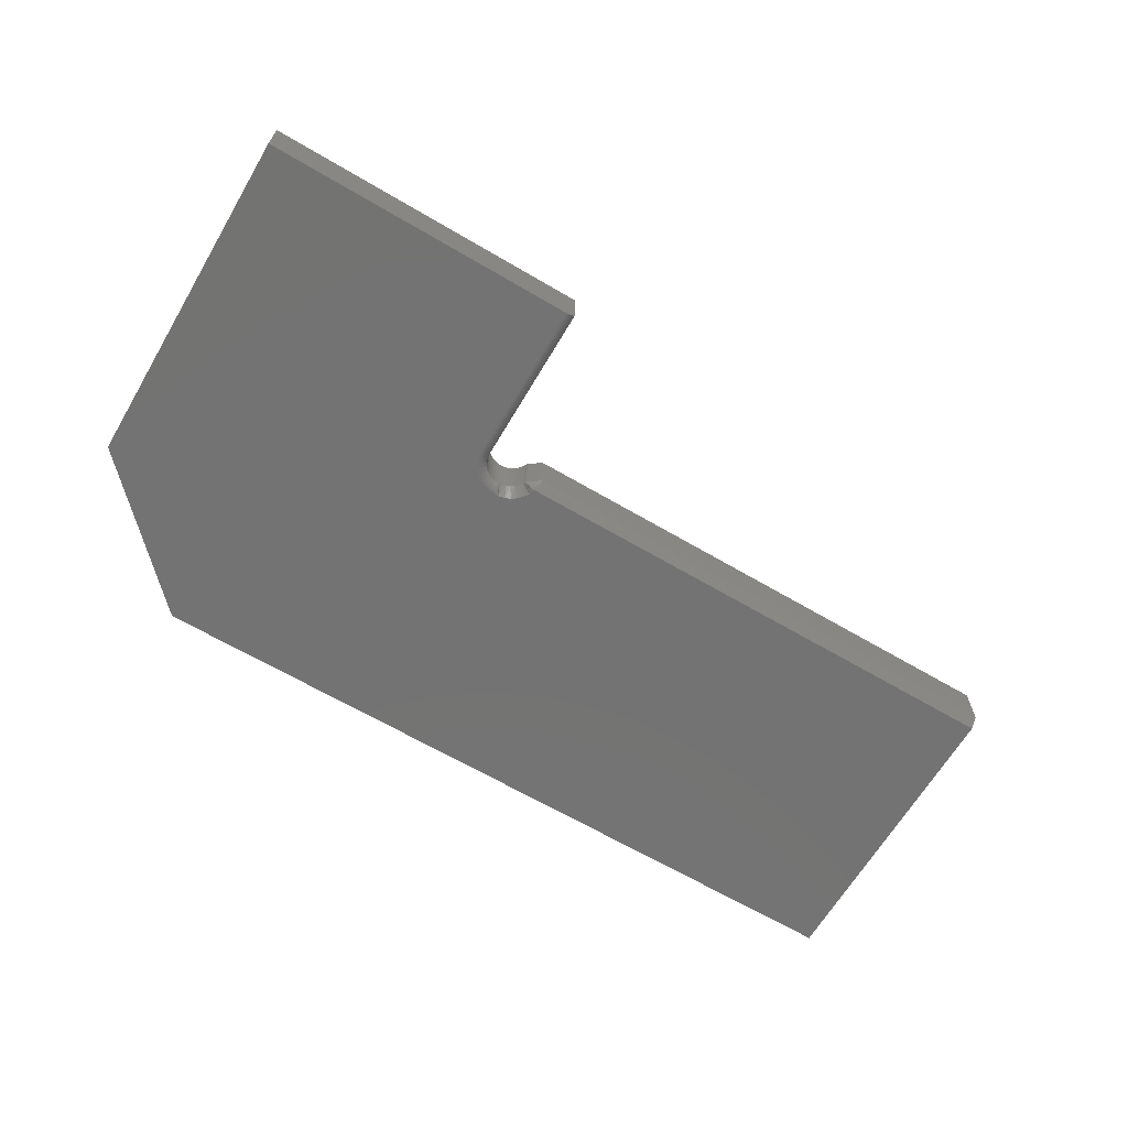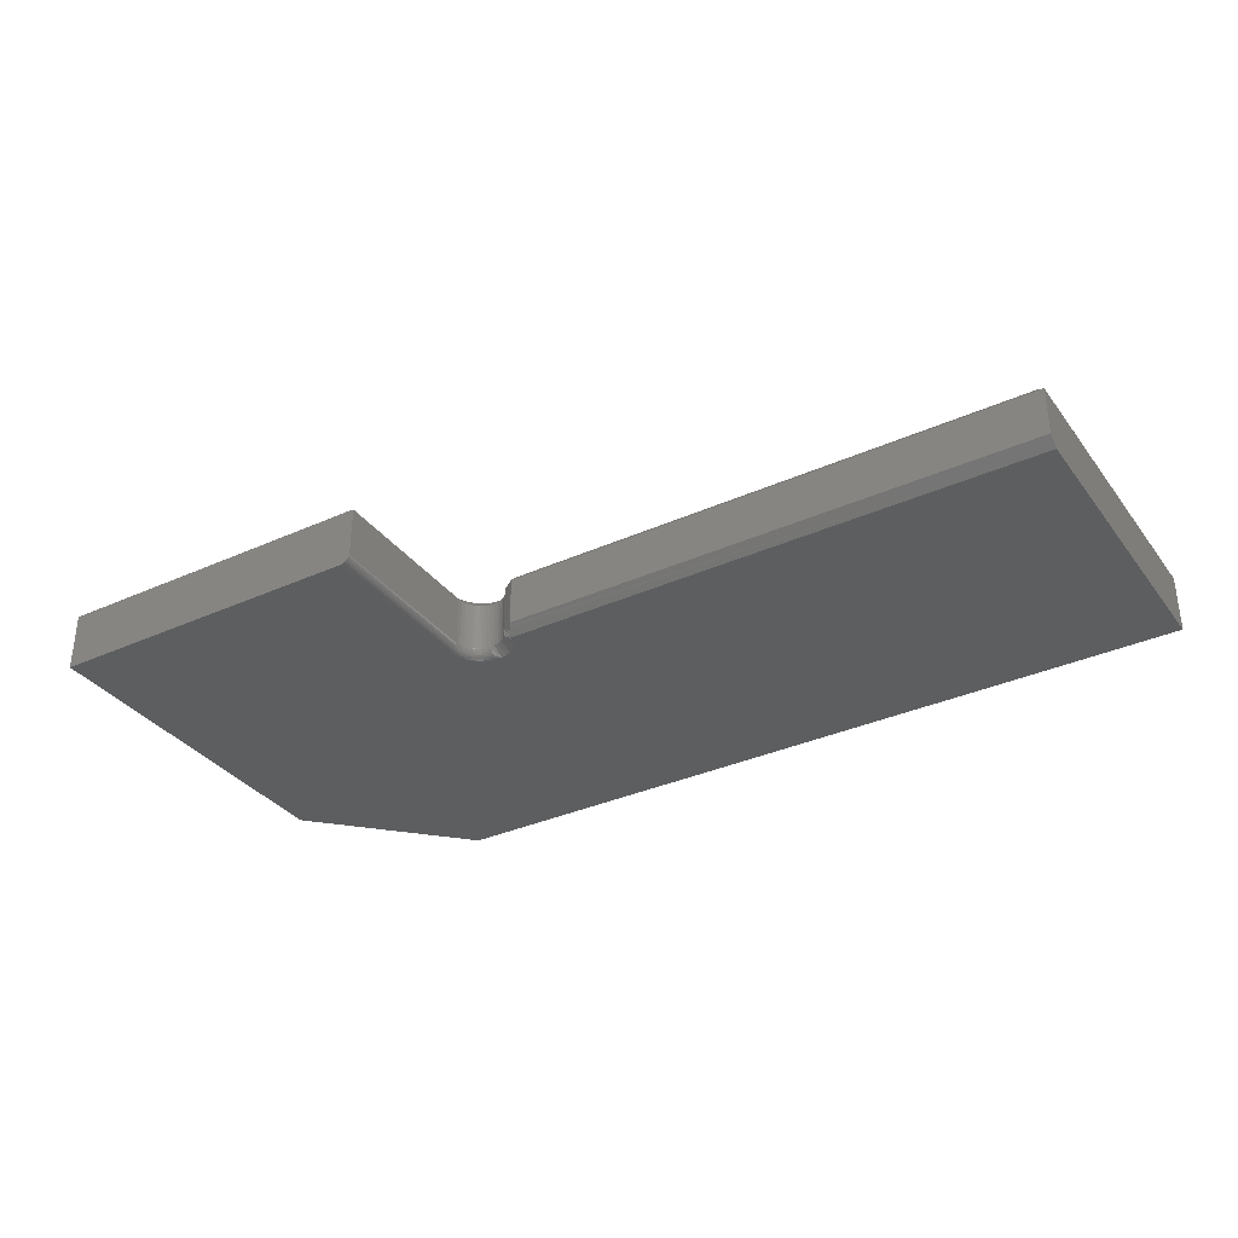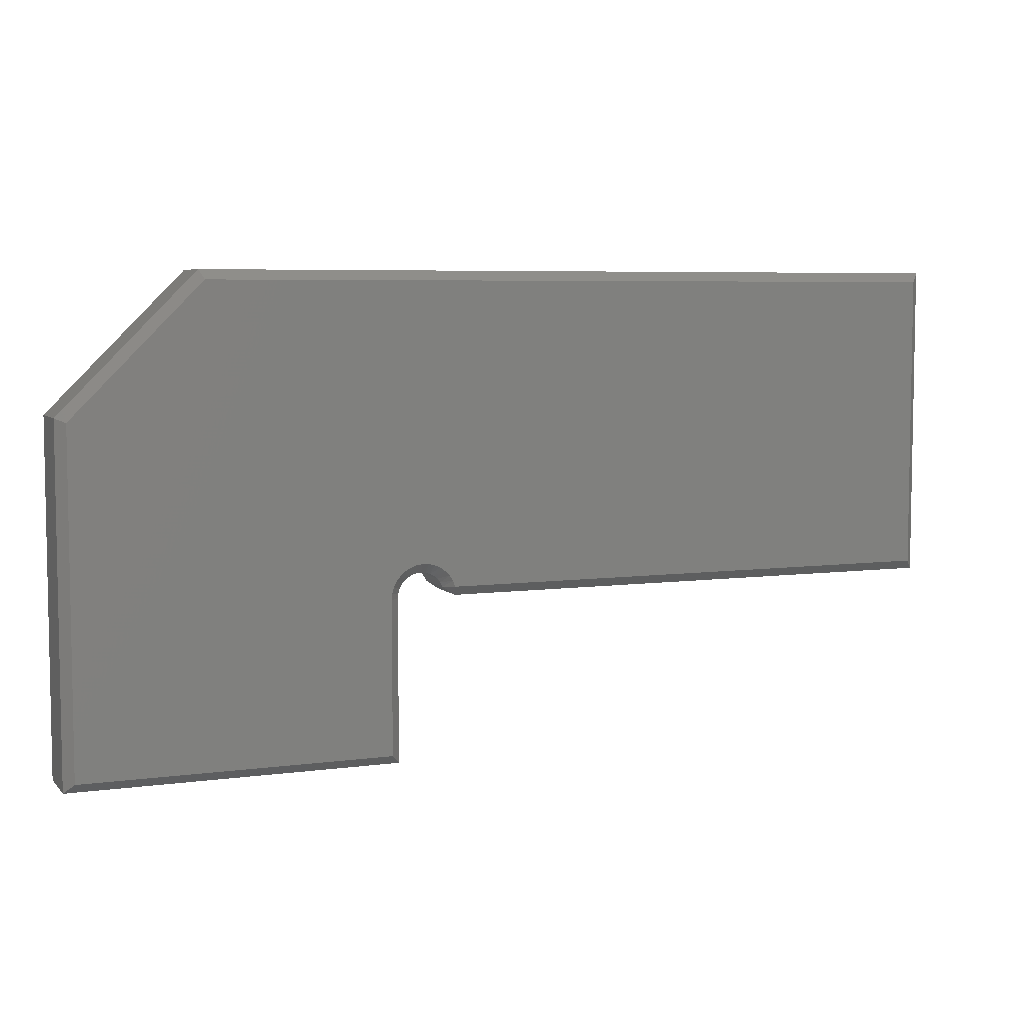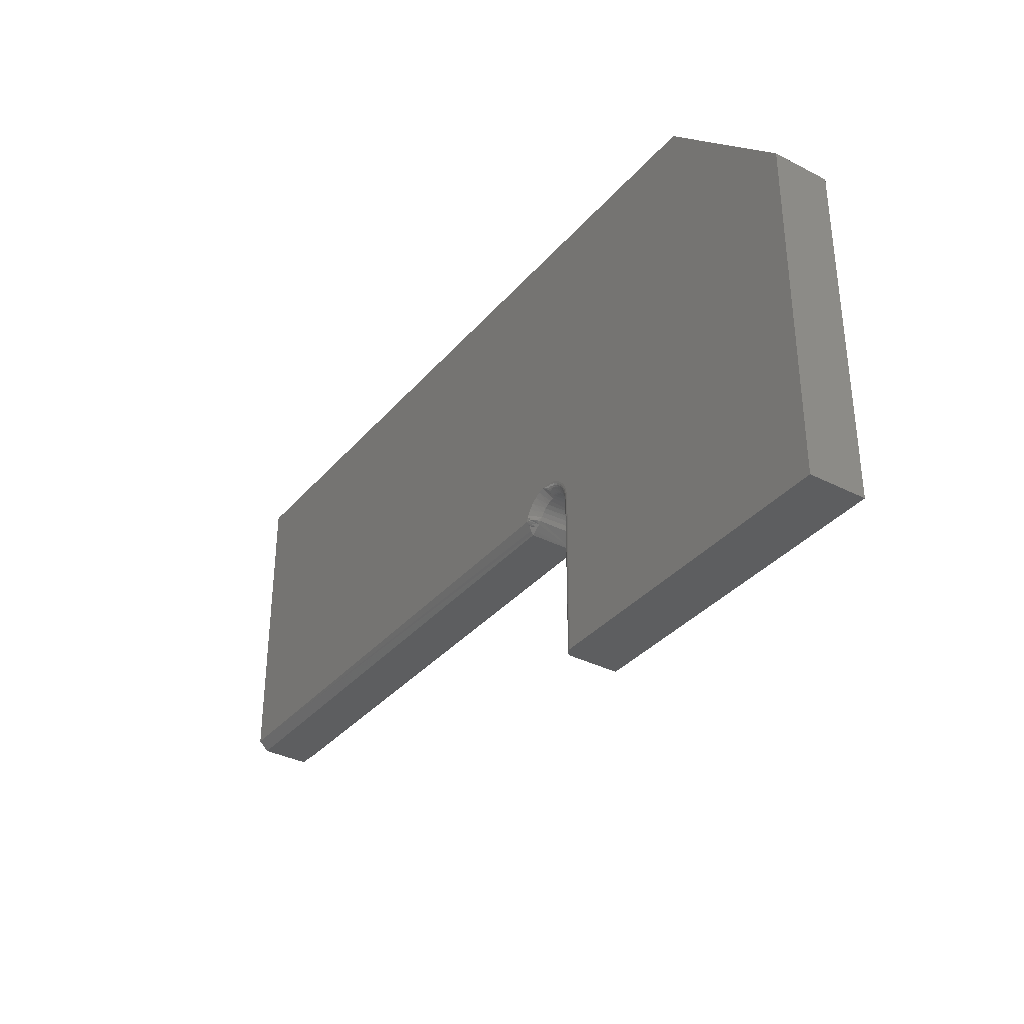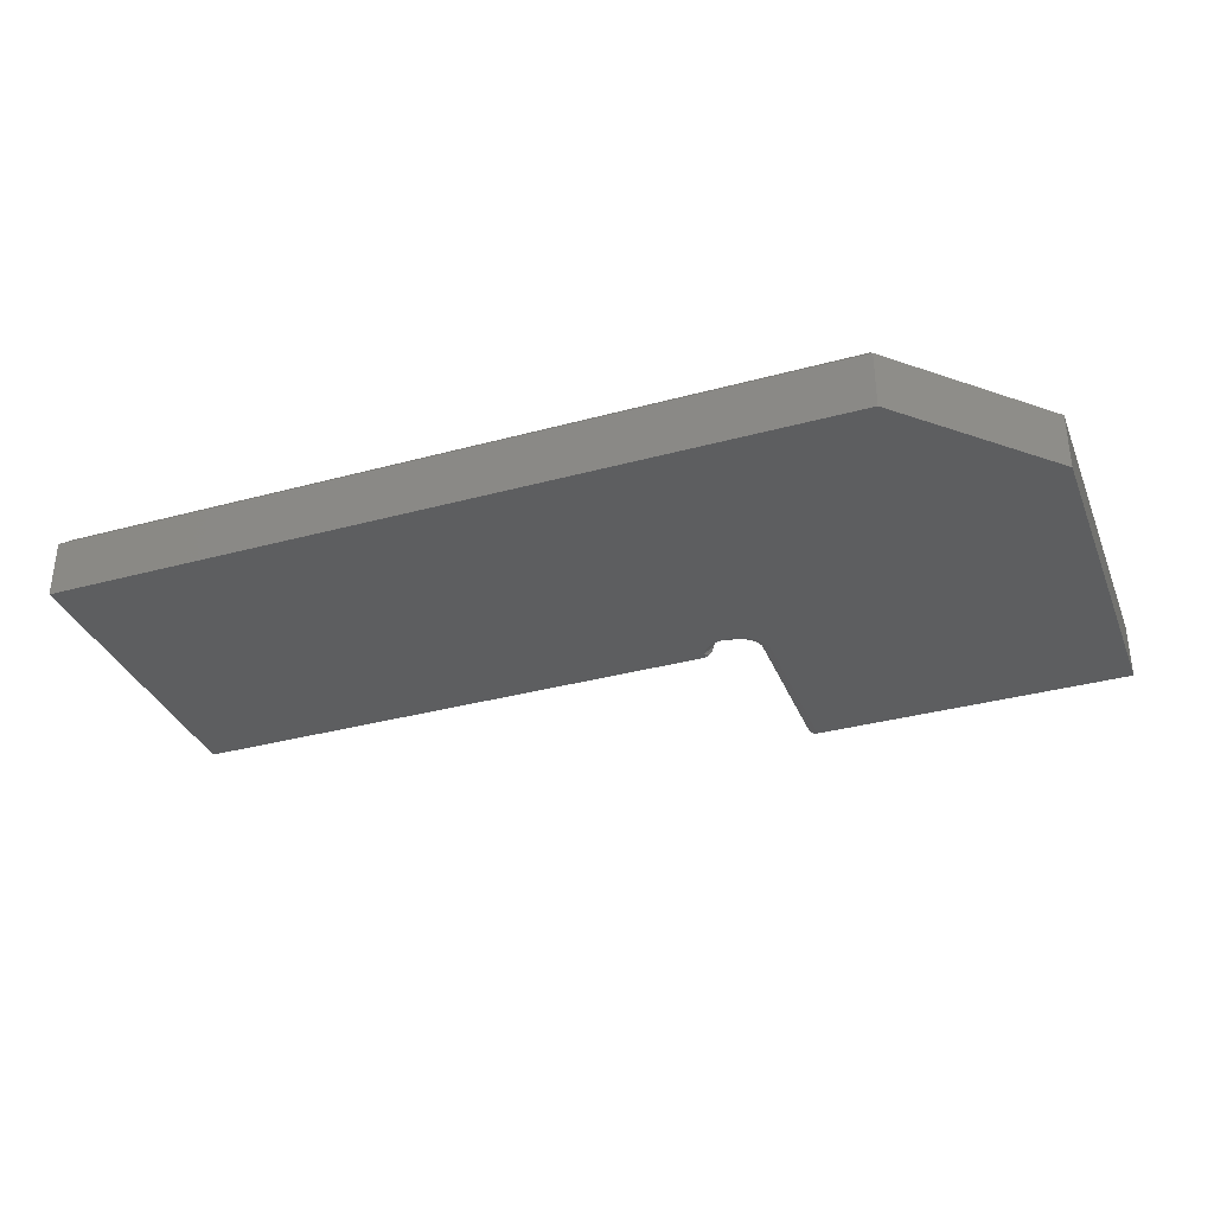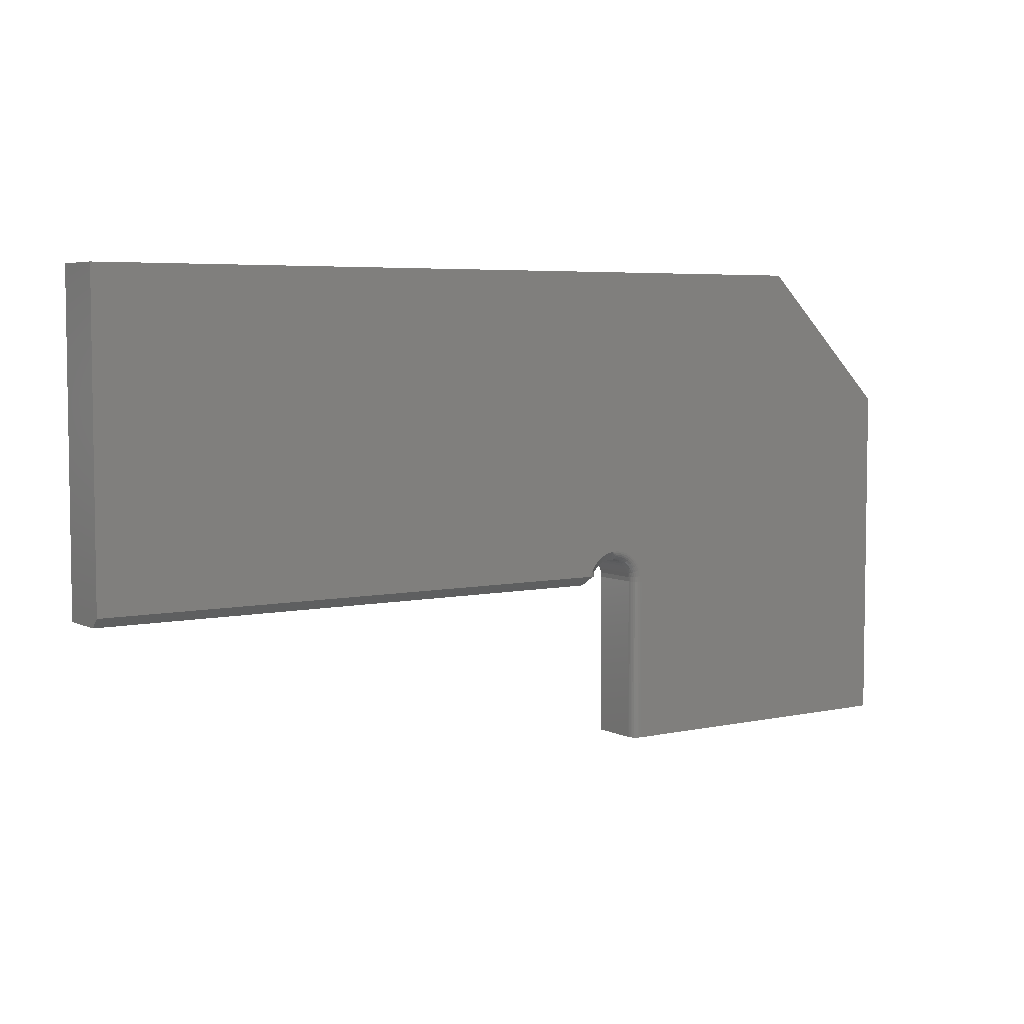
<metadata>
{"format":"stl","ext":"stl","renderer":"f3d","projection":"perspective","resolution":1024,"background":"white","views":[{"elev":-65.3,"azim":-30.6,"up":"+Z"},{"elev":-34.2,"azim":31.3,"up":"+Z"},{"elev":6.1,"azim":-22.2,"up":"+Y"},{"elev":-34.9,"azim":-124.4,"up":"+Y"},{"elev":-34.5,"azim":-159.9,"up":"+Z"},{"elev":5.2,"azim":146.0,"up":"+Y"}]}
</metadata>
<code>
# stl→obj: 172 verts, 340 faces
v 0.3116 0.1412 0.001201
v 0.3126 0.1469 0
v 0.3122 0.142 0.0003324
v 0.3107 0.1419 0.0009171
v 0.3027 0.1476 0.007812
v 0.3062 0.1551 0
v 0.3098 0.1513 0
v 0.3 0.15 0.007812
v 0.3019 0.1581 0
v 0.2969 0.1519 0.007812
v 0.2971 0.1603 0
v 0.2935 0.1532 0.007812
v 0.2863 0.1539 0.007812
v 0.2835 0.1535 0.006288
v 0.2872 0.1541 0.006288
v 0.2899 0.1539 0.007812
v 0.2827 0.1532 0.007812
v 0.2799 0.1523 0.006288
v 0.2816 0.161 0
v 0.2868 0.1617 0
v 0.2869 0.1602 0.0001501
v 0.282 0.1595 0.0001501
v 0.287 0.1587 0.0005947
v 0.2823 0.1581 0.0005947
v 0.287 0.1574 0.001317
v 0.2827 0.1568 0.001317
v 0.2871 0.1562 0.002288
v 0.2829 0.1556 0.002288
v 0.2871 0.1552 0.003472
v 0.2832 0.1547 0.003472
v 0.2872 0.1545 0.004823
v 0.2833 0.154 0.004823
v 0.2767 0.1593 0
v 0.2773 0.1579 0.0001501
v 0.2779 0.1565 0.0005947
v 0.2785 0.1553 0.001317
v 0.279 0.1542 0.002288
v 0.2794 0.1534 0.003472
v 0.2797 0.1527 0.004823
v 0.2793 0.1519 0.007812
v 0.3086 0.1418 0.002554
v 0.3073 0.1416 0.004464
v 0.3049 0.1447 0.007812
v 0.3066 0.1415 0.00667
v 0.3065 0.1415 0.007812
v 0.292 0.1615 0
v 0.3146 0.142 0
v 0.2606 0.1342 0
v 0.2611 0.1394 0
v 0.2621 0.1342 0.0001501
v 0.2626 0.1391 0.0001501
v 0.2636 0.1342 0.0005947
v 0.264 0.1389 0.0005947
v 0.2649 0.1342 0.001317
v 0.2654 0.1386 0.001317
v 0.2661 0.1342 0.002288
v 0.2665 0.1384 0.002288
v 0.2671 0.1342 0.003472
v 0.2675 0.1382 0.003472
v 0.2678 0.1342 0.004823
v 0.2682 0.1381 0.004823
v 0.2683 0.1342 0.006288
v 0.2686 0.138 0.006288
v 0.2684 0.1342 0.007812
v 0.2688 0.1378 0.007812
v 0.2722 0.1566 0
v 0.273 0.1554 0.0001501
v 0.2739 0.1542 0.0005947
v 0.2747 0.1531 0.001317
v 0.2754 0.1521 0.002288
v 0.2759 0.1514 0.003472
v 0.2764 0.1508 0.004823
v 0.2766 0.1504 0.006288
v 0.2762 0.1499 0.007812
v 0.2682 0.1532 0
v 0.2693 0.1522 0.0001501
v 0.2704 0.1511 0.0005947
v 0.2714 0.1502 0.001317
v 0.2722 0.1494 0.002288
v 0.2729 0.1487 0.003472
v 0.2734 0.1482 0.004823
v 0.2738 0.1479 0.006288
v 0.2735 0.1475 0.007812
v 0.265 0.1491 0
v 0.2663 0.1483 0.0001501
v 0.2675 0.1475 0.0005947
v 0.2686 0.1468 0.001317
v 0.2696 0.1461 0.002288
v 0.2704 0.1456 0.003472
v 0.271 0.1452 0.004823
v 0.2714 0.145 0.006288
v 0.2714 0.1446 0.007812
v 0.2626 0.1444 0
v 0.264 0.1439 0.0001501
v 0.2654 0.1433 0.0005947
v 0.2666 0.1428 0.001317
v 0.2677 0.1424 0.002288
v 0.2686 0.142 0.003472
v 0.2693 0.1418 0.004823
v 0.2697 0.1416 0.006288
v 0.2697 0.1413 0.007812
v 0.3172 0.1342 0.04688
v 0.3172 0.1342 0.007812
v 0.75 0.1342 0.04688
v 0.75 0.1342 0.007812
v 0.3046 0.1452 0.04688
v 0.3065 0.1415 0.04688
v 0.2806 0.1524 0.04688
v 0.2772 0.1506 0.04688
v 0.2843 0.1536 0.04688
v 0.2882 0.1539 0.04688
v 0.292 0.1536 0.04688
v 0.2957 0.1524 0.04688
v 0.2991 0.1506 0.04688
v 0.3021 0.1482 0.04688
v 0.2742 0.1482 0.04688
v 0.2717 0.1452 0.04688
v 0.2699 0.1418 0.04688
v 0.2688 0.1381 0.04688
v 0.2684 0.1342 0.04688
v 0 0.2842 0
v 0.2606 0 0
v 0 0 0
v 0.75 0.3947 0
v 0.75 0.142 0
v 0.1105 0.3947 0
v 0.3146 0.142 0.05469
v 0.7422 0.142 0.05469
v 0.75 0.3947 0.04688
v 0.2606 0.1342 0.05469
v 0.2611 0.1394 0.05469
v 0.3126 0.1469 0.05469
v 0.3075 0.1381 0.04688
v 0.3098 0.1513 0.05469
v 0.3062 0.1551 0.05469
v 0.3019 0.1581 0.05469
v 0.2971 0.1603 0.05469
v 0.292 0.1615 0.05469
v 0.2868 0.1617 0.05469
v 0.2816 0.161 0.05469
v 0.2767 0.1593 0.05469
v 0.2722 0.1566 0.05469
v 0.2682 0.1532 0.05469
v 0.265 0.1491 0.05469
v 0.2626 0.1444 0.05469
v 0.3088 0.1398 0.007758
v 0.3112 0.1382 0.00776
v 0.3136 0.1365 0.007761
v 0.3152 0.1355 0.007773
v 0.3163 0.1368 0.005177
v 0.3143 0.1399 0.00212
v 0.3157 0.1385 0.003441
v 0.3153 0.1397 0.002284
v 0.3169 0.1351 0.006956
v 0.3129 0.1405 0.001638
v 0.2684 0 0.04688
v 0.2684 0 0.007812
v 0 0 0.04688
v 0.2621 0 0.0001501
v 0.2636 0 0.0005947
v 0.2649 0 0.001317
v 0.2661 0 0.002288
v 0.2671 0 0.003472
v 0.2678 0 0.004823
v 0.2683 0 0.006288
v 0.007812 0.281 0.05469
v 0.007812 0.007812 0.05469
v 0.2606 0.007812 0.05469
v 0.7422 0.3869 0.05469
v 0.1138 0.3869 0.05469
v 0 0.2842 0.04688
v 0.1105 0.3947 0.04688
f 1 2 3
f 2 1 4
f 5 6 7
f 8 9 6
f 8 6 5
f 10 11 9
f 10 9 8
f 12 11 10
f 13 14 15
f 13 15 16
f 17 18 14
f 17 14 13
f 19 20 21
f 19 21 22
f 21 23 22
f 22 23 24
f 23 25 24
f 24 25 26
f 25 27 26
f 26 27 28
f 27 29 28
f 28 29 30
f 29 31 30
f 30 31 32
f 31 15 32
f 32 15 14
f 33 19 22
f 33 22 34
f 22 24 34
f 34 24 35
f 24 26 35
f 35 26 36
f 26 28 36
f 36 28 37
f 28 30 37
f 37 30 38
f 30 32 38
f 38 32 39
f 32 14 39
f 39 14 18
f 18 17 40
f 2 4 41
f 2 41 42
f 43 5 7
f 43 7 2
f 43 2 42
f 43 42 44
f 43 44 45
f 46 11 12
f 46 12 16
f 46 16 15
f 46 15 31
f 46 31 29
f 46 29 27
f 46 27 25
f 46 25 23
f 46 23 21
f 46 21 20
f 2 47 3
f 48 49 50
f 50 49 51
f 50 51 52
f 52 51 53
f 52 53 54
f 54 53 55
f 54 55 56
f 56 55 57
f 56 57 58
f 58 57 59
f 58 59 60
f 60 59 61
f 60 61 62
f 62 61 63
f 62 63 64
f 64 63 65
f 66 33 67
f 67 33 34
f 67 34 68
f 68 34 35
f 68 35 69
f 69 35 36
f 69 36 70
f 70 36 37
f 70 37 71
f 71 37 38
f 71 38 72
f 72 38 39
f 72 39 73
f 73 39 18
f 73 18 74
f 74 18 40
f 75 66 76
f 76 66 67
f 76 67 77
f 77 67 68
f 77 68 78
f 78 68 69
f 78 69 79
f 79 69 70
f 79 70 80
f 80 70 71
f 80 71 81
f 81 71 72
f 81 72 82
f 82 72 73
f 82 73 83
f 83 73 74
f 84 75 85
f 85 75 76
f 85 76 86
f 86 76 77
f 86 77 87
f 87 77 78
f 87 78 88
f 88 78 79
f 88 79 89
f 89 79 80
f 89 80 90
f 90 80 81
f 90 81 91
f 91 81 82
f 91 82 92
f 92 82 83
f 93 84 94
f 94 84 85
f 94 85 95
f 95 85 86
f 95 86 96
f 96 86 87
f 96 87 97
f 97 87 88
f 97 88 98
f 98 88 89
f 98 89 99
f 99 89 90
f 99 90 100
f 100 90 91
f 100 91 101
f 101 91 92
f 49 93 51
f 51 93 94
f 51 94 53
f 53 94 95
f 53 95 55
f 55 95 96
f 55 96 57
f 57 96 97
f 57 97 59
f 59 97 98
f 59 98 61
f 61 98 99
f 61 99 63
f 63 99 100
f 63 100 65
f 65 100 101
f 102 103 104
f 104 103 105
f 106 43 107
f 43 45 107
f 40 108 109
f 108 40 17
f 17 110 108
f 110 17 13
f 13 111 110
f 16 111 13
f 112 111 16
f 12 112 16
f 113 112 12
f 10 113 12
f 114 113 10
f 8 114 10
f 115 114 8
f 40 109 74
f 74 109 116
f 74 116 83
f 83 116 117
f 83 117 92
f 92 117 118
f 92 118 101
f 101 118 119
f 101 119 65
f 65 119 120
f 65 120 64
f 8 5 115
f 115 5 43
f 115 43 106
f 121 20 19
f 121 19 33
f 121 33 66
f 121 66 75
f 121 75 84
f 121 84 93
f 121 93 49
f 121 49 48
f 121 48 122
f 121 122 123
f 124 125 47
f 124 47 2
f 124 2 7
f 124 7 6
f 124 6 9
f 124 9 11
f 124 11 46
f 124 46 20
f 124 20 121
f 124 121 126
f 107 102 127
f 127 102 104
f 127 104 128
f 124 129 125
f 125 129 104
f 125 104 105
f 120 119 130
f 119 131 130
f 132 107 127
f 107 107 127
f 107 133 107
f 132 134 106
f 107 132 106
f 134 135 115
f 106 134 115
f 136 137 113
f 114 136 113
f 114 135 136
f 115 135 114
f 137 138 112
f 113 137 112
f 138 139 111
f 112 138 111
f 140 141 108
f 110 140 108
f 110 111 140
f 141 142 109
f 108 141 109
f 142 143 116
f 109 142 116
f 144 145 118
f 117 144 118
f 117 116 144
f 119 145 131
f 118 145 119
f 139 140 111
f 143 144 116
f 102 107 45
f 102 45 146
f 102 146 147
f 102 147 148
f 102 148 149
f 102 149 103
f 150 151 47
f 152 151 150
f 152 153 151
f 125 105 103
f 125 103 154
f 125 154 150
f 125 150 47
f 151 155 47
f 155 3 47
f 1 3 155
f 149 154 103
f 150 154 149
f 152 150 149
f 148 152 149
f 153 152 148
f 153 148 147
f 151 153 147
f 155 151 147
f 146 45 44
f 146 44 42
f 146 42 41
f 146 41 4
f 146 4 1
f 146 1 155
f 146 155 147
f 156 157 120
f 120 157 64
f 122 158 123
f 159 160 161
f 159 161 162
f 159 162 163
f 159 163 164
f 159 164 165
f 159 165 157
f 156 158 122
f 156 122 159
f 156 159 157
f 122 48 159
f 159 48 50
f 159 50 160
f 160 50 52
f 160 52 161
f 161 52 54
f 161 54 162
f 162 54 56
f 162 56 163
f 163 56 58
f 163 58 164
f 164 58 60
f 164 60 165
f 165 60 62
f 165 62 157
f 157 62 64
f 166 167 168
f 166 168 130
f 166 130 131
f 166 131 145
f 166 145 144
f 166 144 143
f 166 143 142
f 166 142 141
f 166 141 140
f 166 140 139
f 169 170 166
f 169 166 139
f 169 139 138
f 169 138 137
f 169 137 136
f 169 136 135
f 169 135 134
f 169 134 132
f 169 132 127
f 169 127 128
f 171 121 158
f 158 121 123
f 172 126 171
f 171 126 121
f 129 124 172
f 172 124 126
f 172 171 170
f 170 171 166
f 129 172 169
f 169 172 170
f 104 129 128
f 128 129 169
f 156 120 168
f 168 120 130
f 158 156 167
f 167 156 168
f 171 158 166
f 166 158 167

</code>
